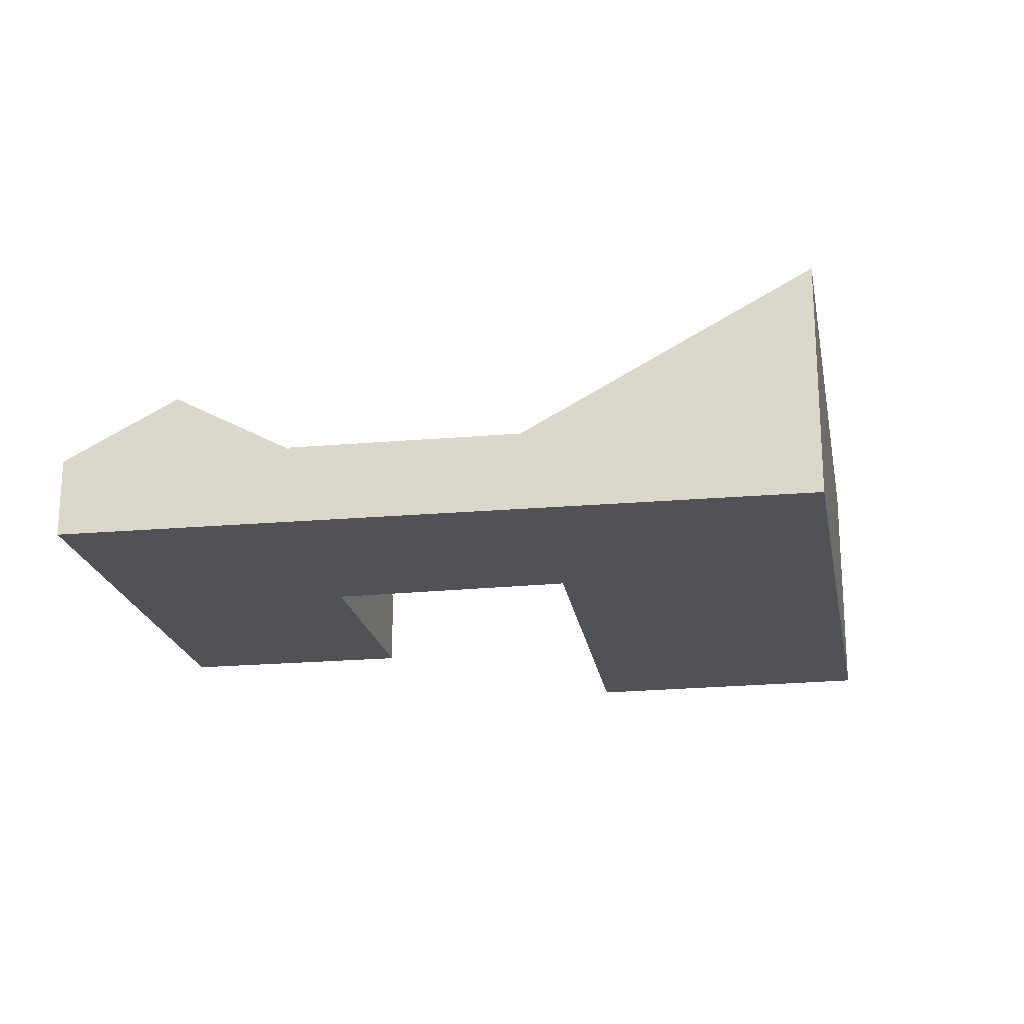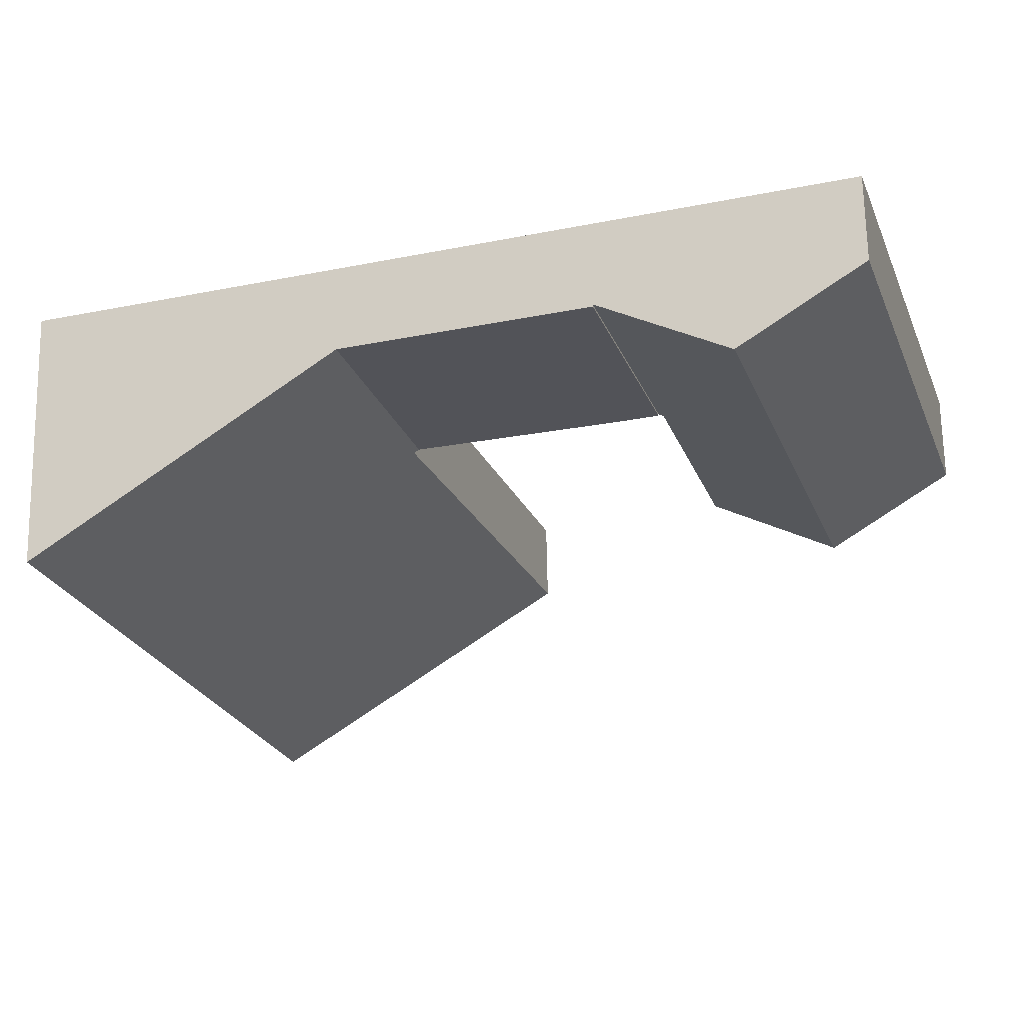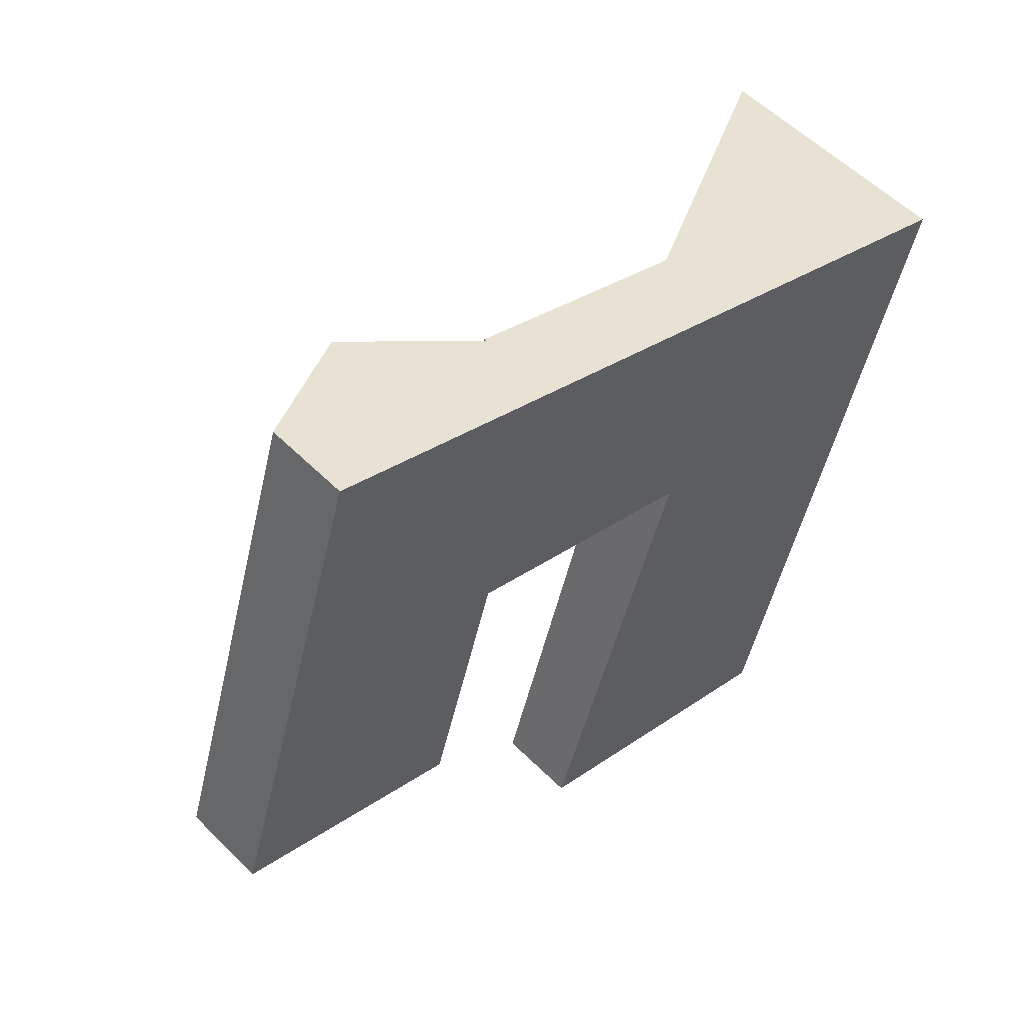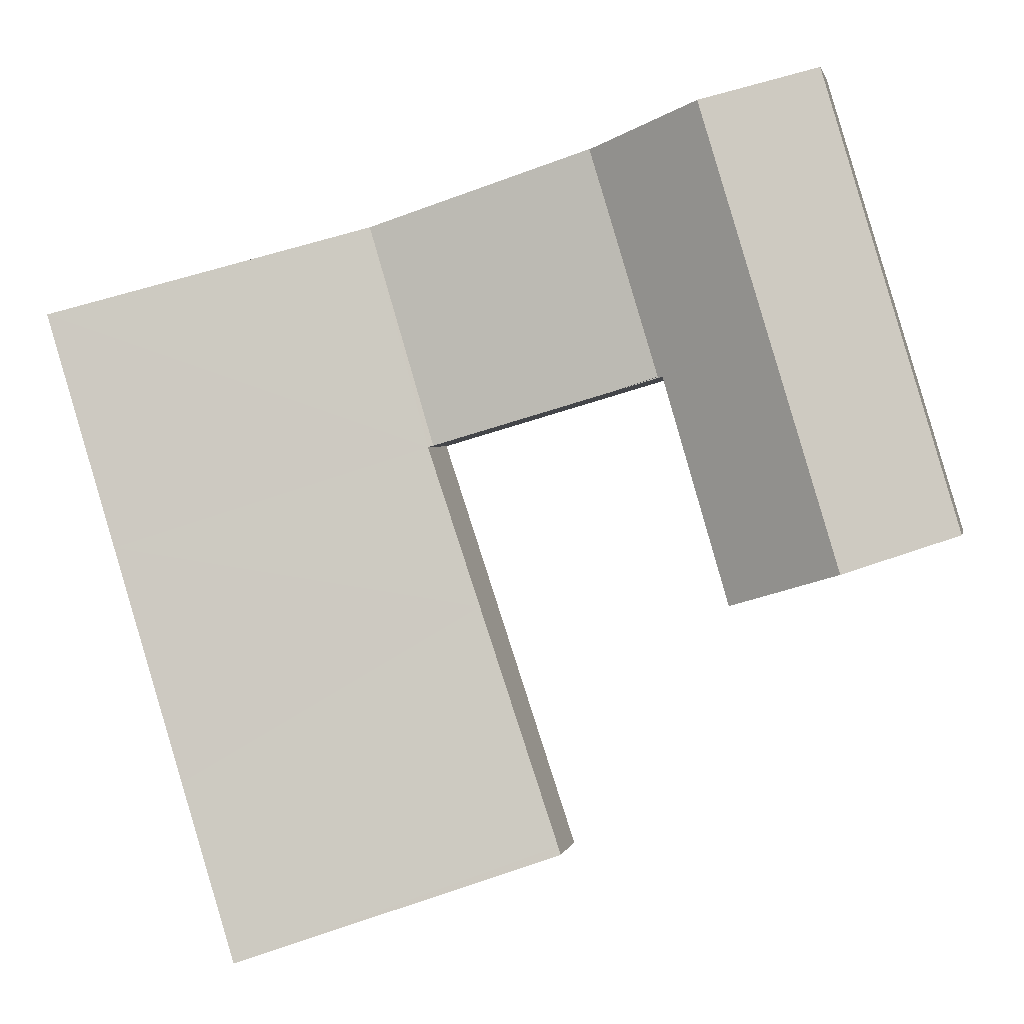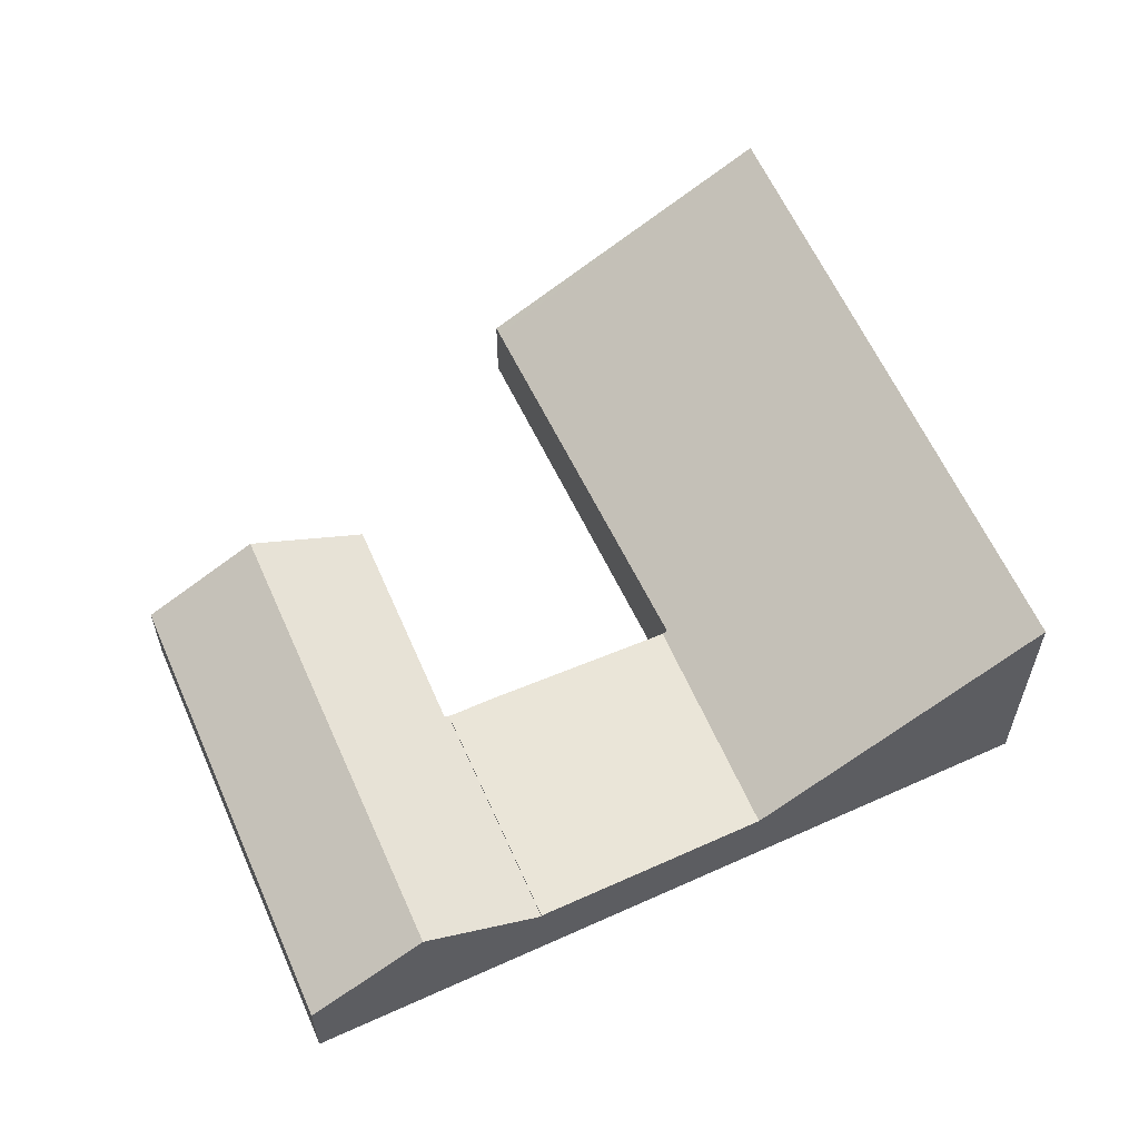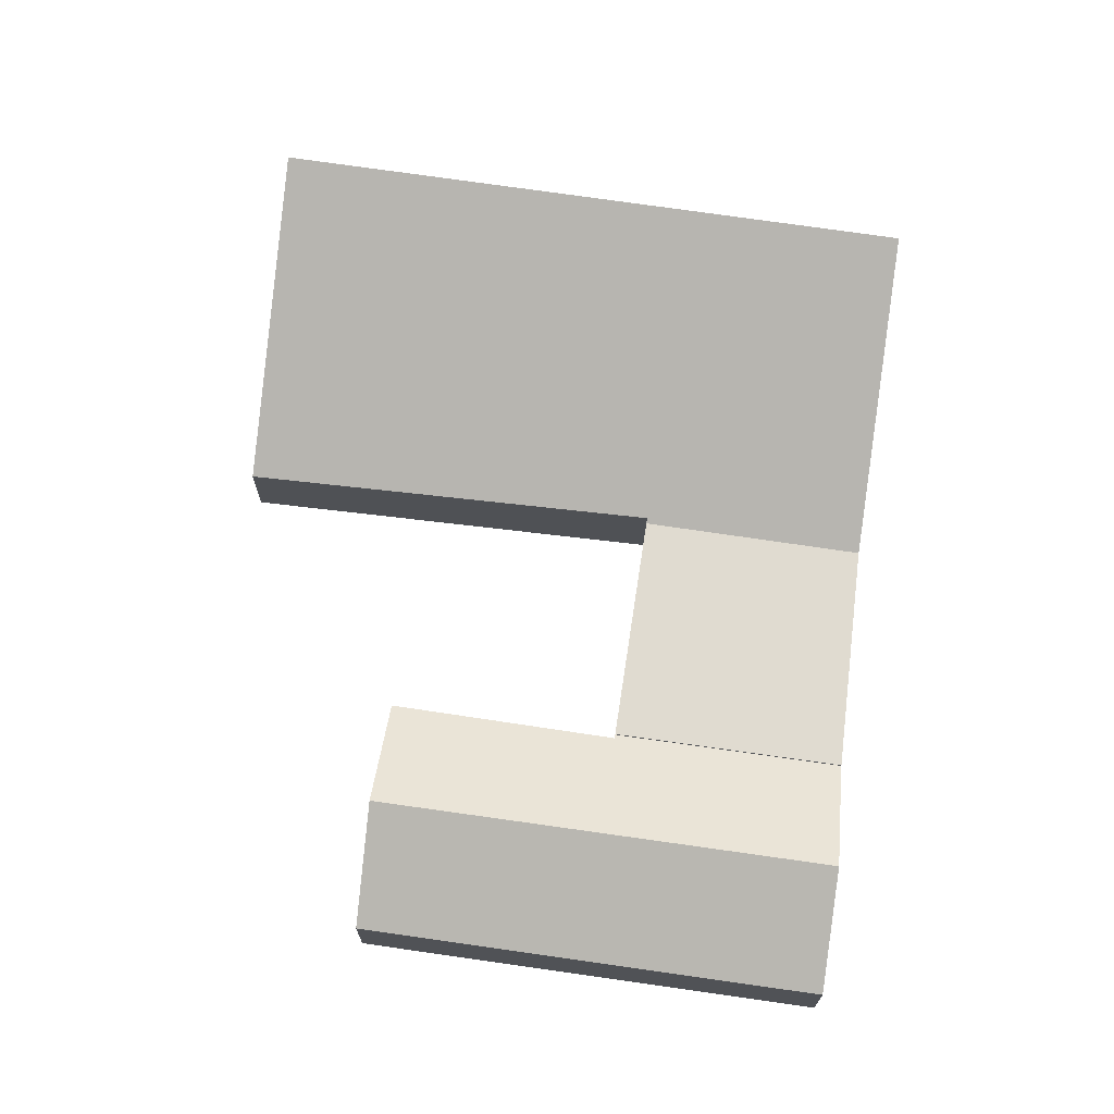
<metadata>
{"format":"obj","ext":"obj","renderer":"f3d","projection":"perspective","resolution":1024,"background":"white","views":[{"elev":-20.9,"azim":27.0,"up":"+Y"},{"elev":67.4,"azim":178.9,"up":"+Z"},{"elev":54.3,"azim":-43.4,"up":"+Z"},{"elev":2.2,"azim":-168.5,"up":"+Z"},{"elev":59.6,"azim":-6.8,"up":"+Y"},{"elev":69.8,"azim":-64.9,"up":"+Y"}]}
</metadata>
<code>
v  8.291 4.702 13.8
v  2.307 2.646 7.561
v  4.582 2.646 15.02
v  6.016 4.702 6.344
v  0 2.646 1.62e-16
v  3.717 4.702 -1.19
v  0.637 2.998 -0.204
v  12.1 2.593 12.55
v  9.82 2.593 5.097
v  9.664 2.672 5.099
v  9.808 2.593 5.056
v  7.468 2.627 -2.39
v  11.18 2.593 4.651
v  0 0 0
v  2.307 -4.63e-16 7.561
v  4.582 -9.195e-16 15.02
v  8.291 -8.449e-16 13.8
v  12.1 -7.686e-16 12.55
v  9.82 -3.121e-16 5.097
v  11.18 -2.848e-16 4.651
v  9.664 -3.122e-16 5.099
v  7.468 1.463e-16 -2.39
v  9.808 -3.096e-16 5.056
v  3.717 7.287e-17 -1.19
v  0.637 1.249e-17 -0.204
v  11.18 2.66 4.651
v  19.53 2.66 10.11
v  17.36 2.66 2.822
v  12.1 2.66 12.55
v  9.82 2.66 5.097
v  17.52 2.751 2.775
v  13.14 2.526 -10.49
v  13.3 2.661 -10.85
v  13.05 2.521 -10.78
v  22.66 7.974 -13.65
v  14.99 2.621 -4.902
v  24.37 7.974 -7.905
v  15.77 2.661 -2.533
v  26.6 7.975 -0.408
v  17.46 2.748 2.59
v  28.82 7.976 7.065
v  13.05 6.6e-16 -10.78
v  13.14 6.423e-16 -10.49
v  14.99 3.002e-16 -4.902
v  15.77 1.551e-16 -2.533
v  17.46 -1.586e-16 2.59
v  17.52 -1.699e-16 2.775
v  19.53 -6.192e-16 10.11
v  28.82 -4.326e-16 7.065
v  26.6 2.498e-17 -0.408
v  24.37 4.84e-16 -7.905
v  22.66 8.358e-16 -13.65
v  13.3 6.645e-16 -10.85
v  17.36 -1.728e-16 2.822
g defaultobject
f 1 2 3
f 2 1 4
f 2 4 5
f 5 4 6
f 5 6 7
f 8 4 1
f 4 8 9
f 4 9 10
f 4 10 6
f 10 9 11
f 6 10 12
f 9 13 11
f 14 2 5
f 2 14 15
f 2 15 3
f 3 15 16
f 16 1 3
f 1 16 17
f 1 17 8
f 8 17 18
f 19 13 9
f 13 19 20
f 18 9 8
f 9 18 19
f 21 12 10
f 12 21 22
f 20 11 13
f 11 20 10
f 10 20 21
f 21 20 23
f 22 6 12
f 6 22 24
f 6 24 7
f 7 24 25
f 7 25 5
f 5 25 14
f 19 23 20
f 23 19 21
f 21 19 18
f 21 24 22
f 24 21 18
f 24 18 17
f 24 17 25
f 25 17 16
f 25 16 14
f 14 16 15
f 26 27 28
f 27 26 29
f 29 26 30
f 27 31 28
f 32 33 34
f 33 32 35
f 35 32 36
f 35 36 37
f 37 36 38
f 37 38 39
f 39 38 40
f 39 40 31
f 39 31 41
f 41 31 27
f 19 29 30
f 29 19 18
f 42 32 34
f 32 42 36
f 36 42 43
f 36 43 44
f 36 44 38
f 38 44 45
f 38 45 40
f 40 45 46
f 40 46 31
f 31 46 47
f 18 27 29
f 27 18 48
f 27 48 41
f 41 48 49
f 49 39 41
f 39 49 50
f 39 50 37
f 37 50 51
f 37 51 35
f 35 51 52
f 52 33 35
f 33 52 53
f 33 53 34
f 34 53 42
f 20 30 26
f 30 20 19
f 47 28 31
f 28 47 26
f 26 47 20
f 20 47 54
f 20 54 19
f 47 19 54
f 52 51 53
f 42 53 51
f 43 42 51
f 44 43 51
f 50 44 51
f 45 44 50
f 46 45 50
f 49 46 50
f 47 46 49
f 19 47 49
f 48 19 49
f 18 19 48

</code>
